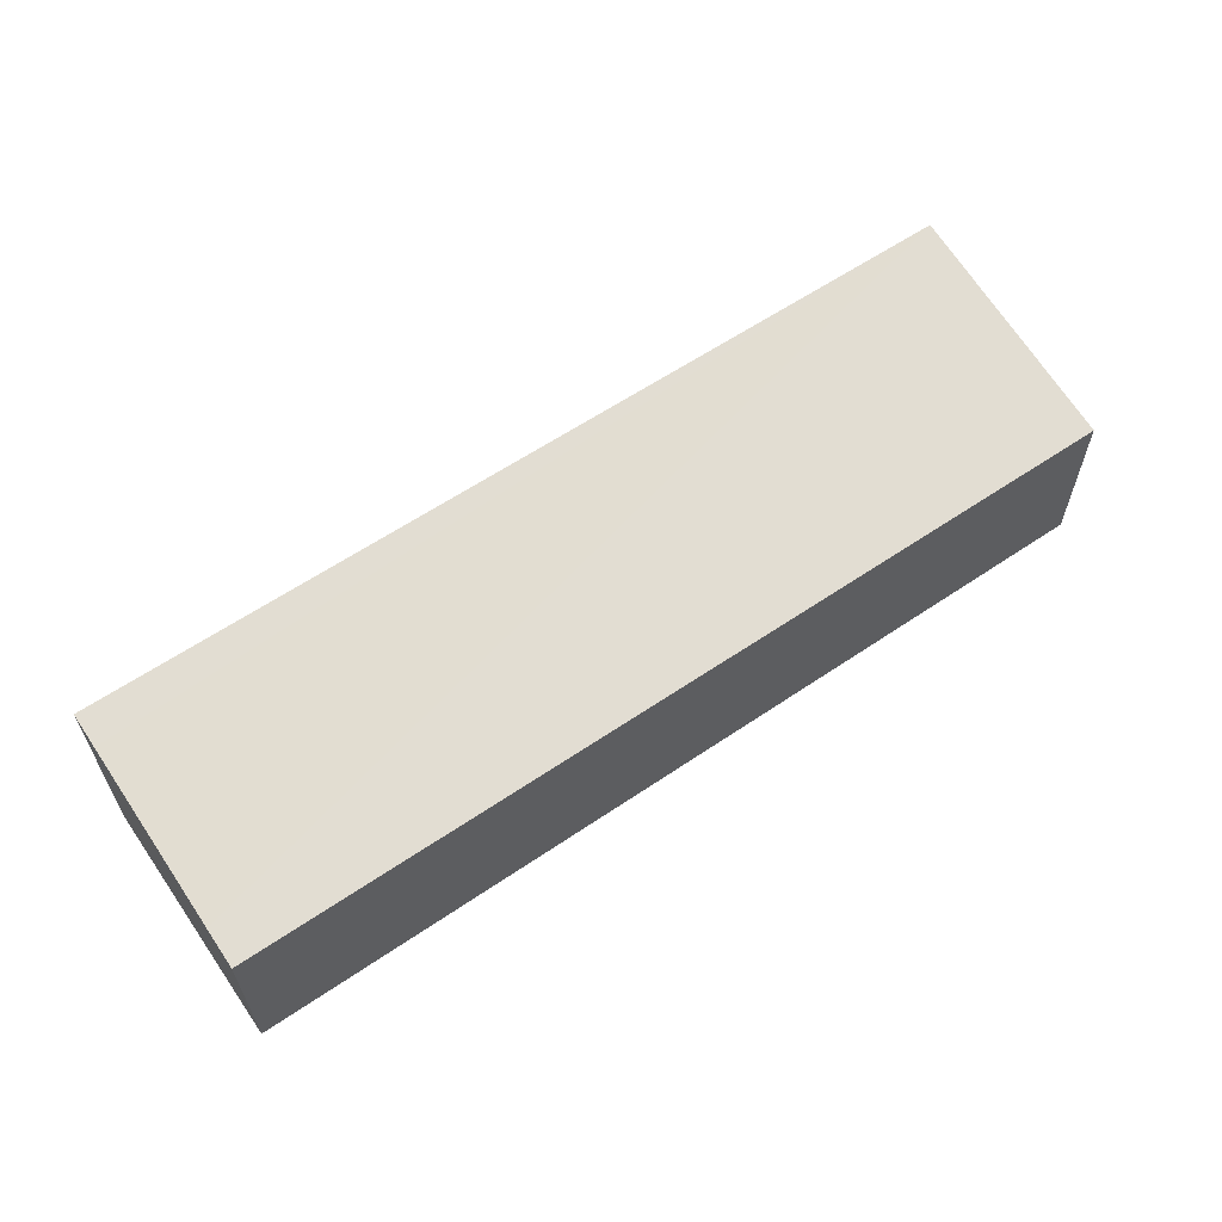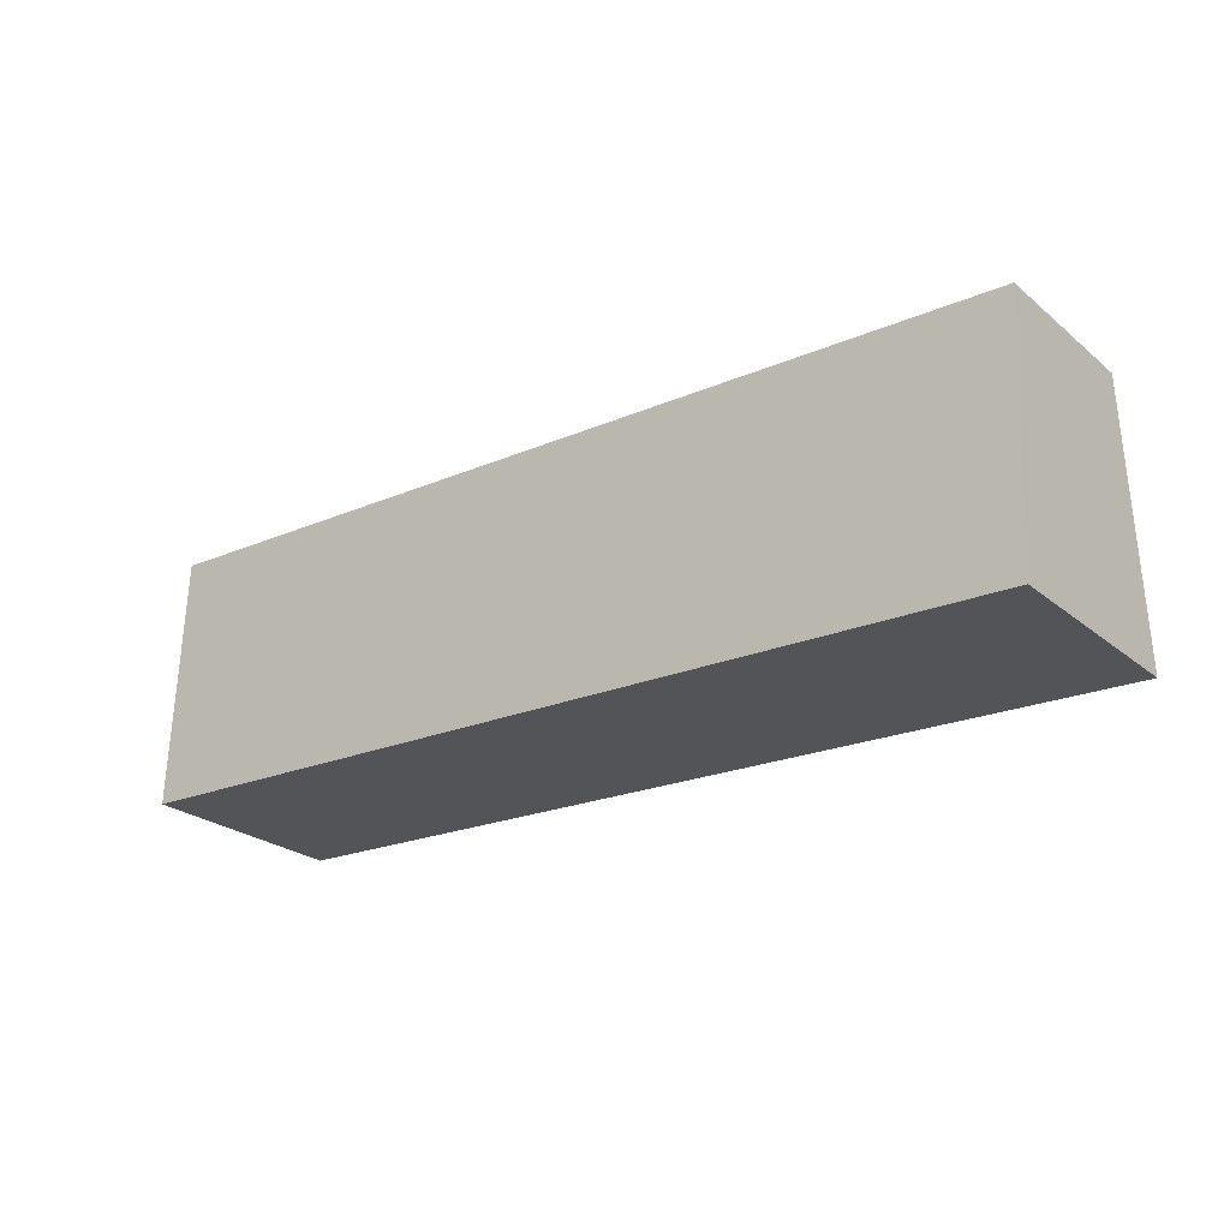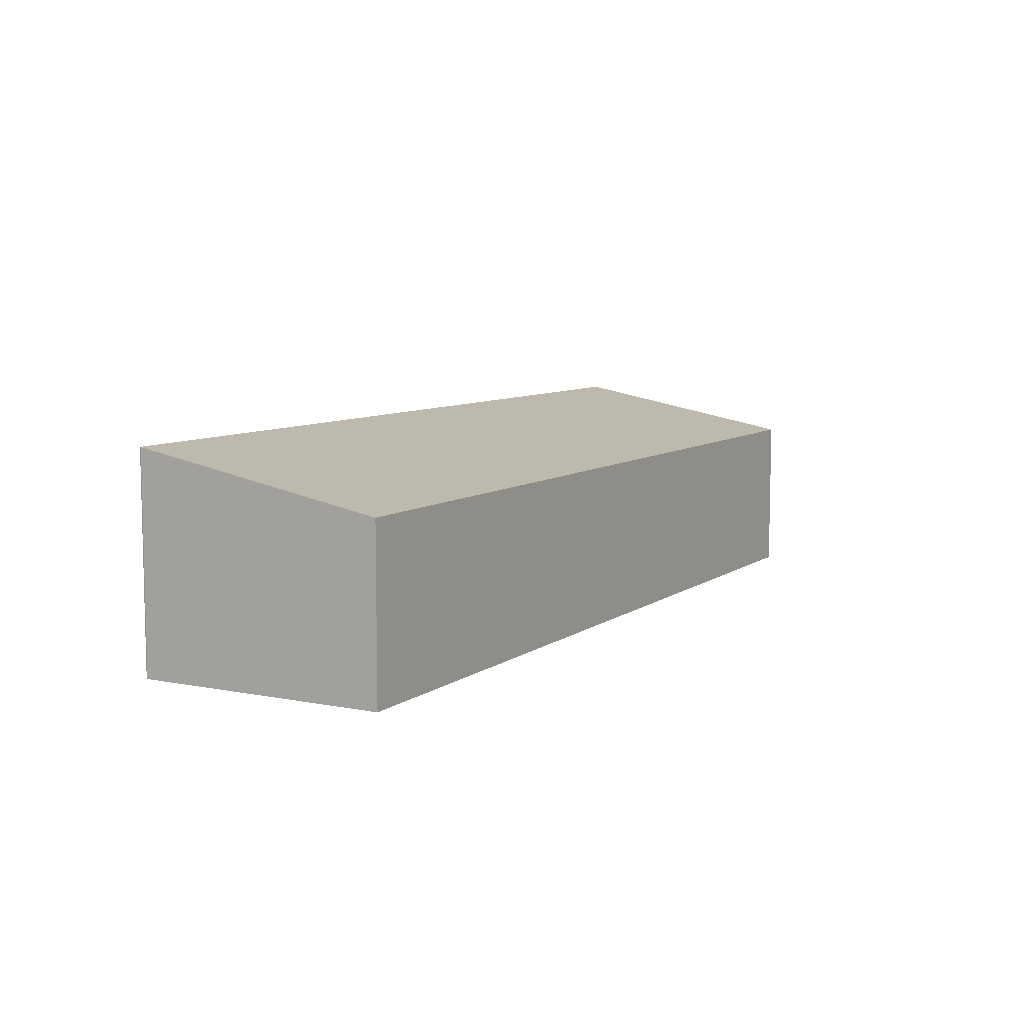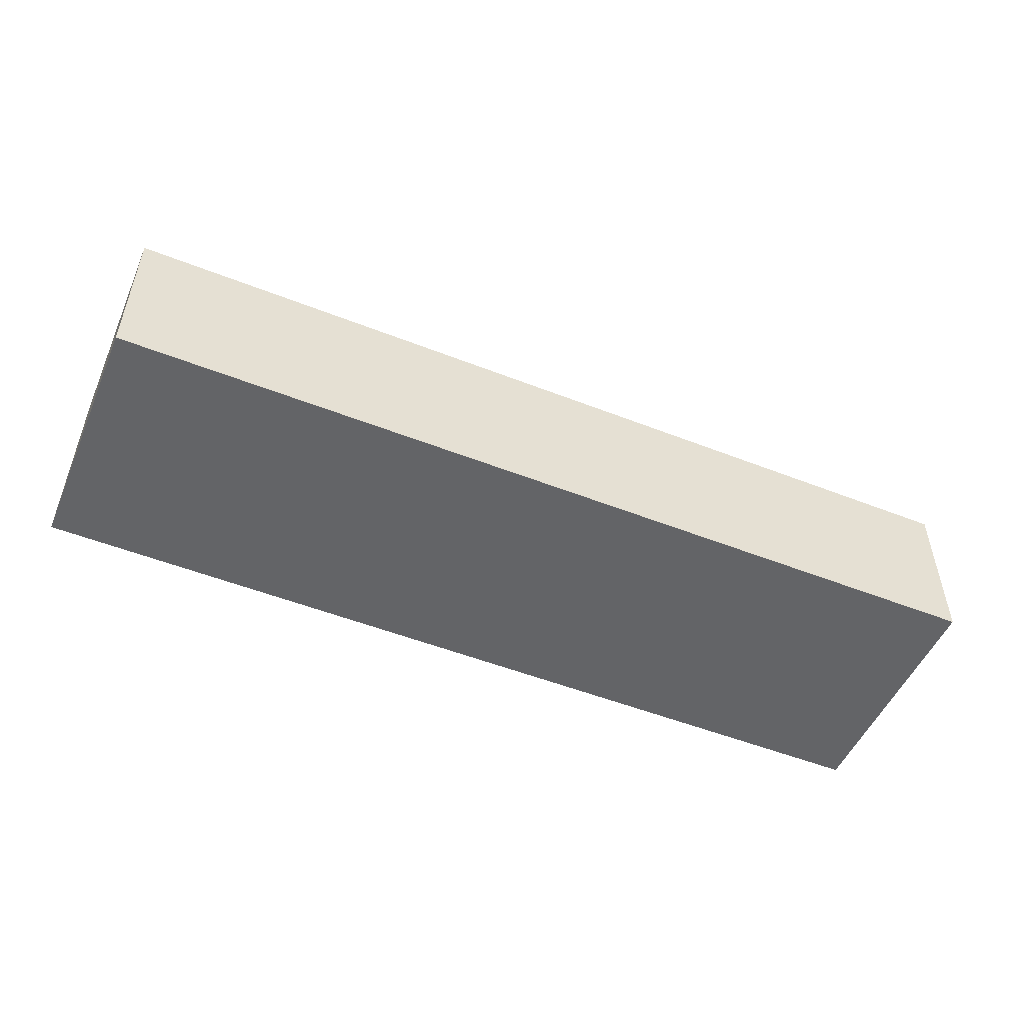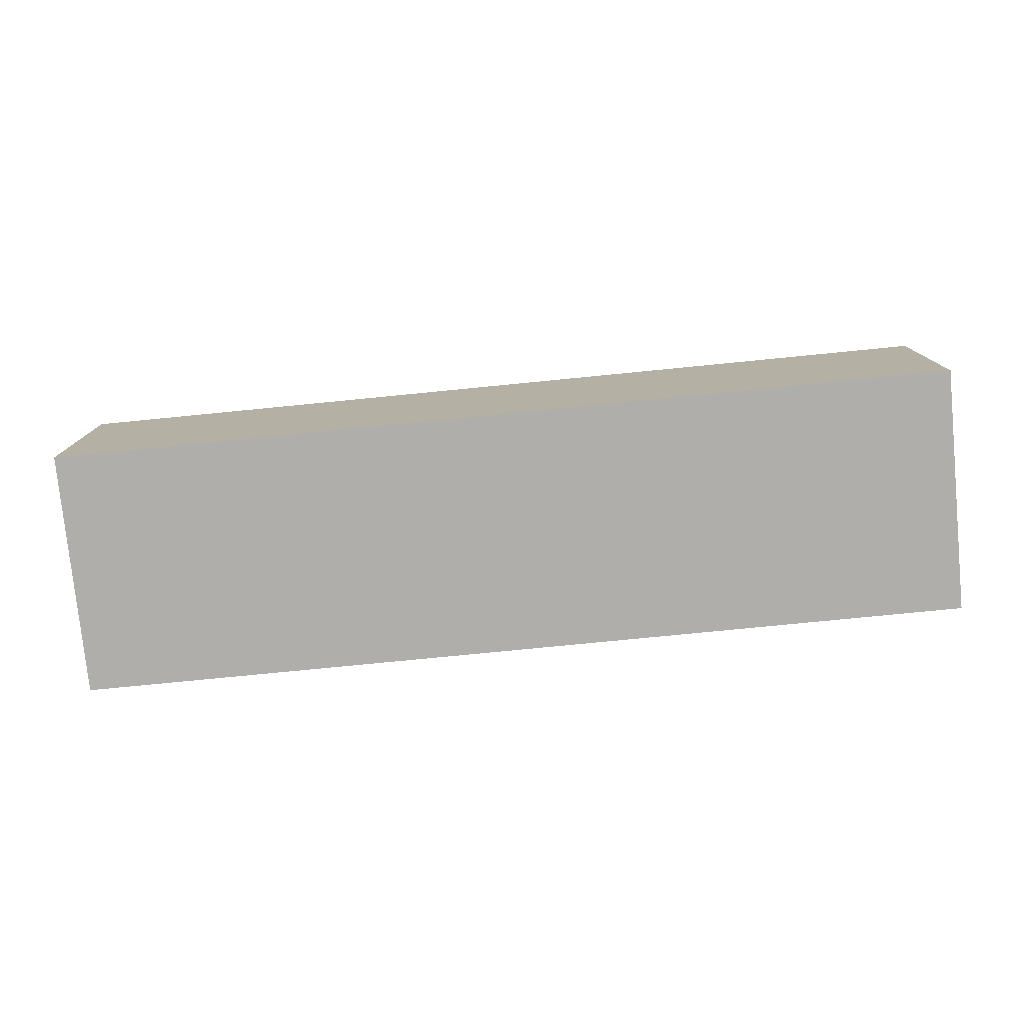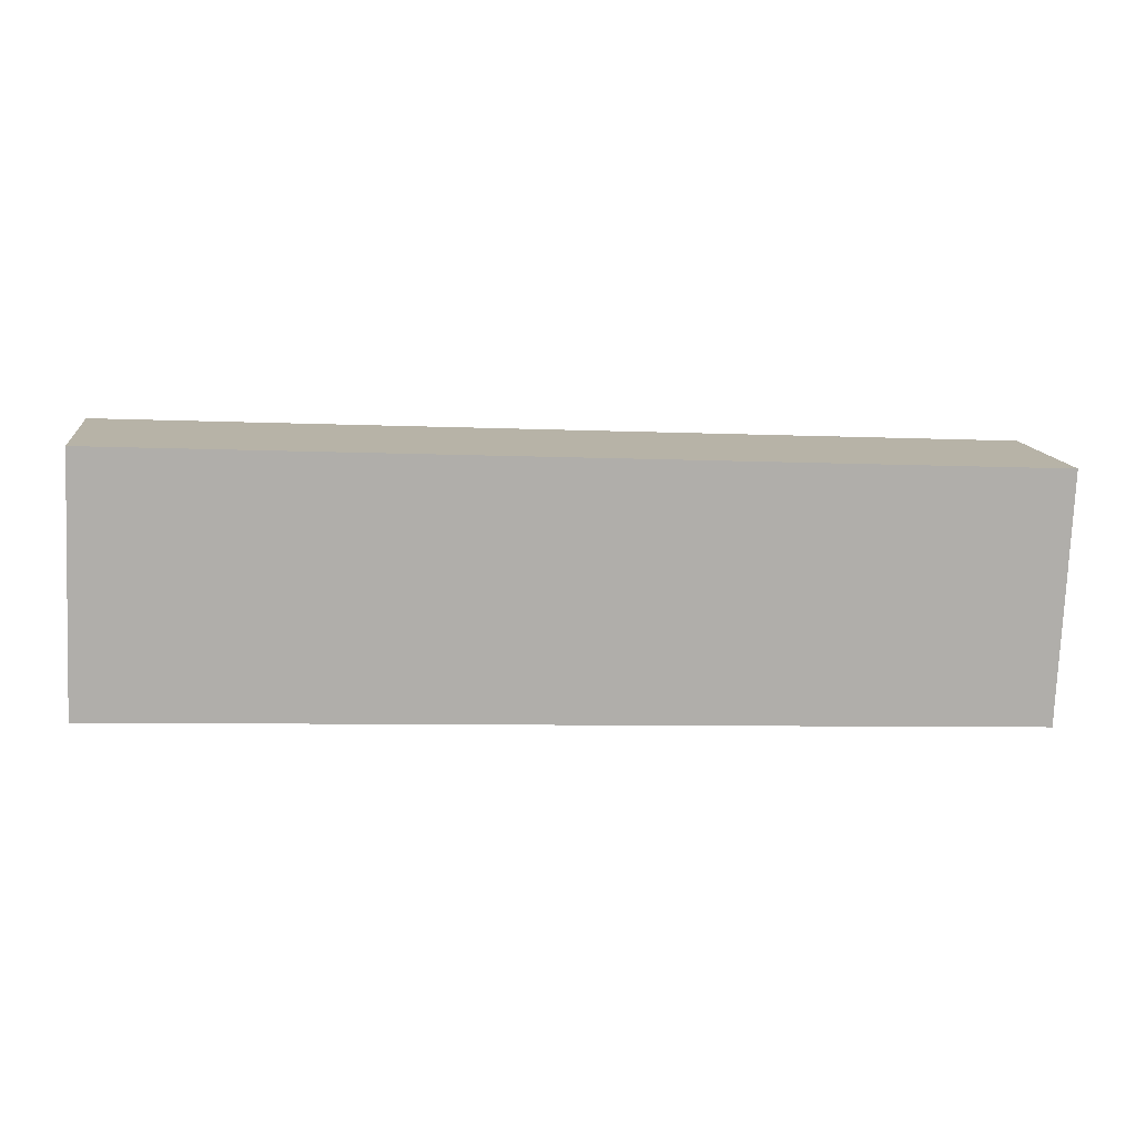
<metadata>
{"format":"obj","ext":"obj","renderer":"f3d","projection":"perspective","resolution":1024,"background":"white","views":[{"elev":60.5,"azim":-32.3,"up":"+Y"},{"elev":-25.1,"azim":37.8,"up":"+Z"},{"elev":7.9,"azim":-58.5,"up":"+Y"},{"elev":-51.2,"azim":-20.7,"up":"+Y"},{"elev":-77.9,"azim":-171.9,"up":"+Y"},{"elev":12.7,"azim":-7.2,"up":"+Z"}]}
</metadata>
<code>
v  0.02 2.76 0.453
v  12.31 2.844 -0.535
v  0.001 2.842 0.012
v  0.117 2.341 2.697
v  0.123 2.314 2.839
v  0.146 2.218 3.358
v  12.45 2.218 2.822
v  0 2.844 1.741e-16
v  0.001 -7.348e-19 0.012
v  0.02 -2.774e-17 0.453
v  0.117 -1.651e-16 2.697
v  0.146 -2.056e-16 3.358
v  0.123 -1.738e-16 2.839
v  12.45 -1.728e-16 2.822
v  12.31 3.276e-17 -0.535
v  0 0 0
g defaultobject
f 1 2 3
f 2 1 4
f 2 4 5
f 2 5 6
f 2 6 7
f 2 8 3
f 9 1 3
f 1 9 4
f 4 9 10
f 4 10 5
f 5 10 6
f 6 10 11
f 6 11 12
f 12 11 13
f 12 7 6
f 7 12 14
f 7 15 2
f 15 7 14
f 15 8 2
f 8 15 16
f 14 16 15
f 16 14 9
f 9 14 12
f 9 12 10
f 10 12 11
f 11 12 13

</code>
